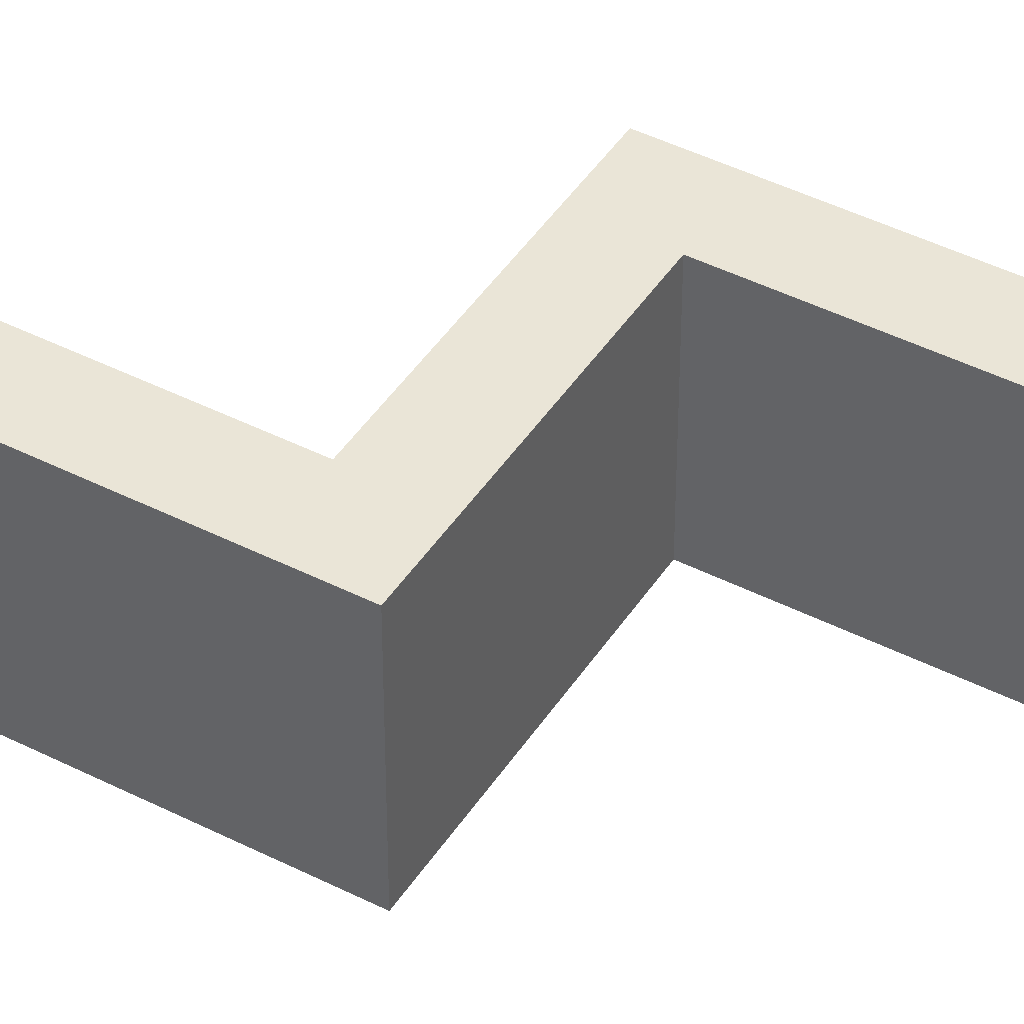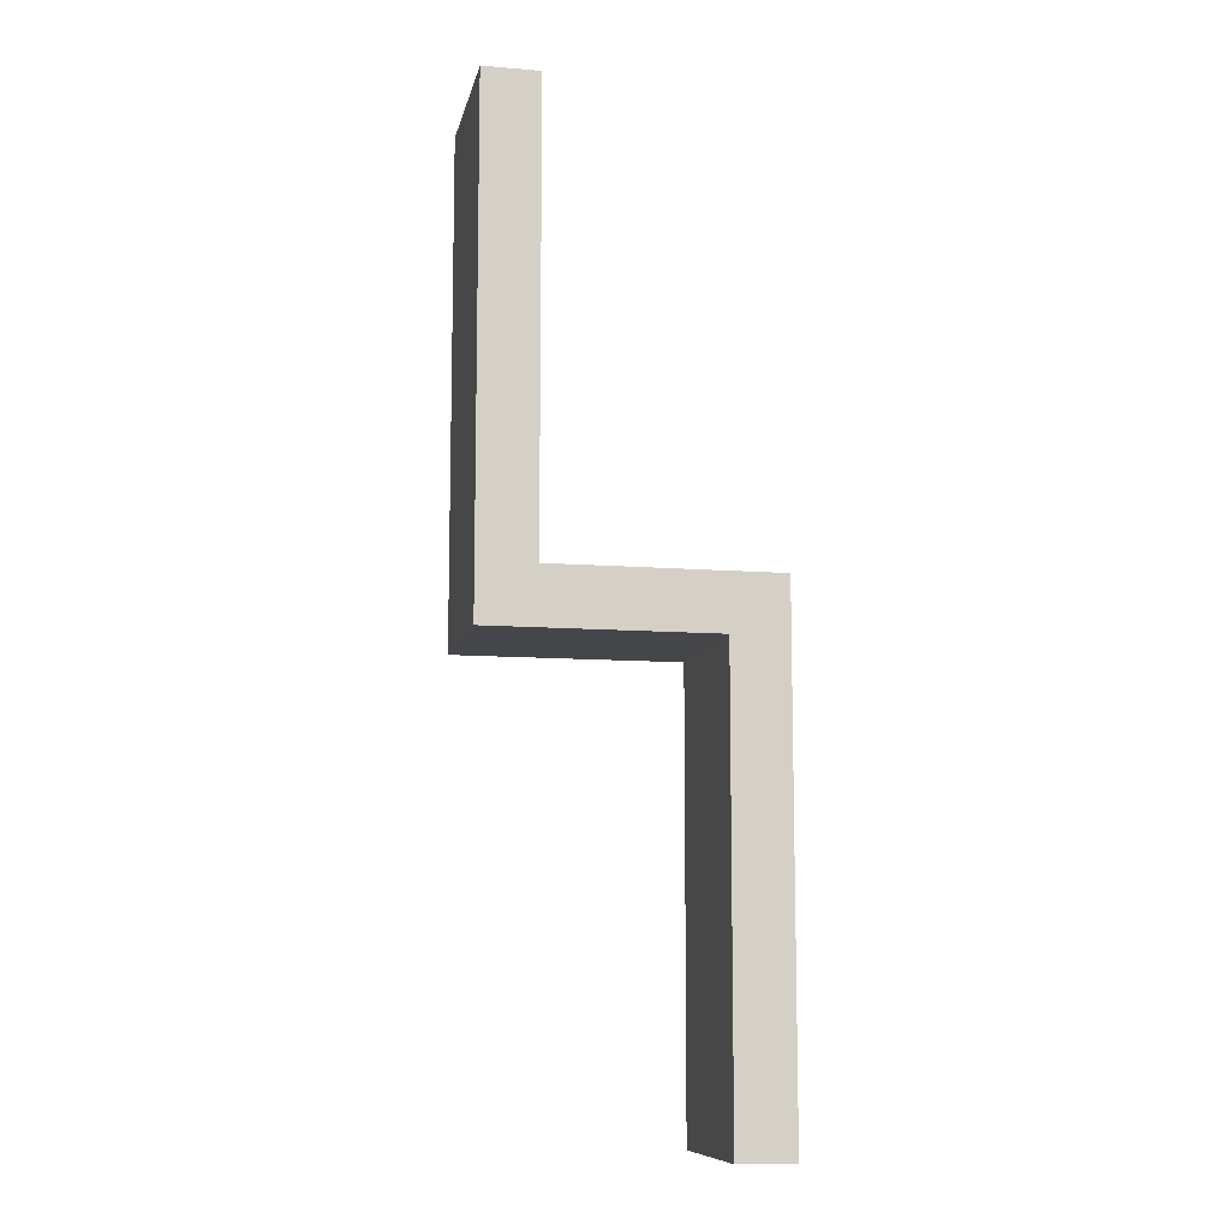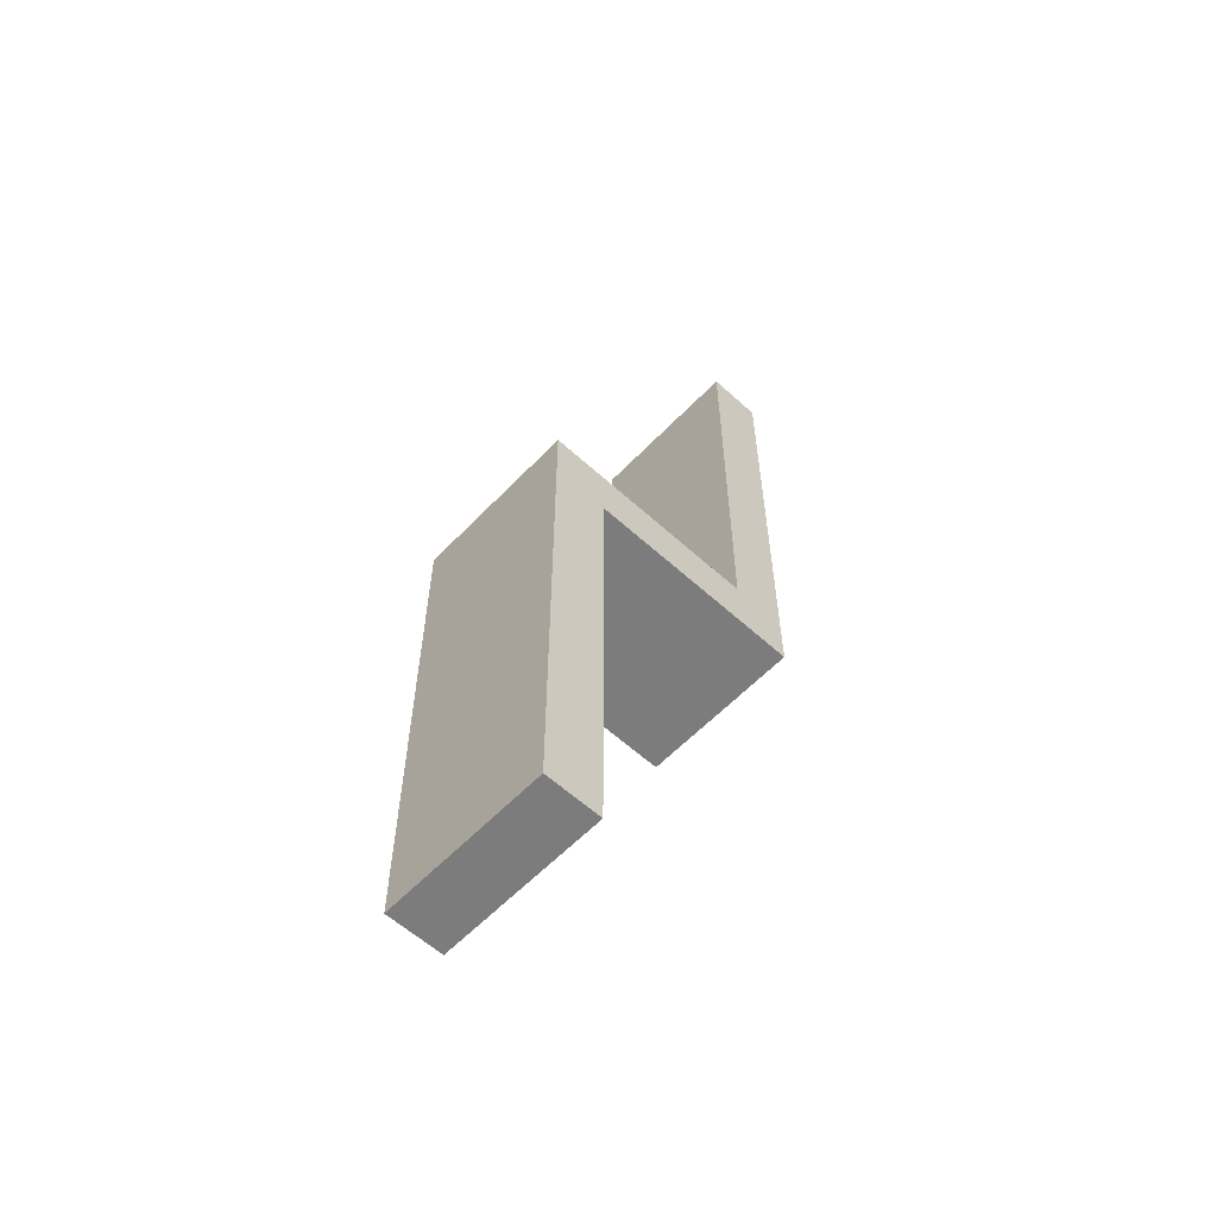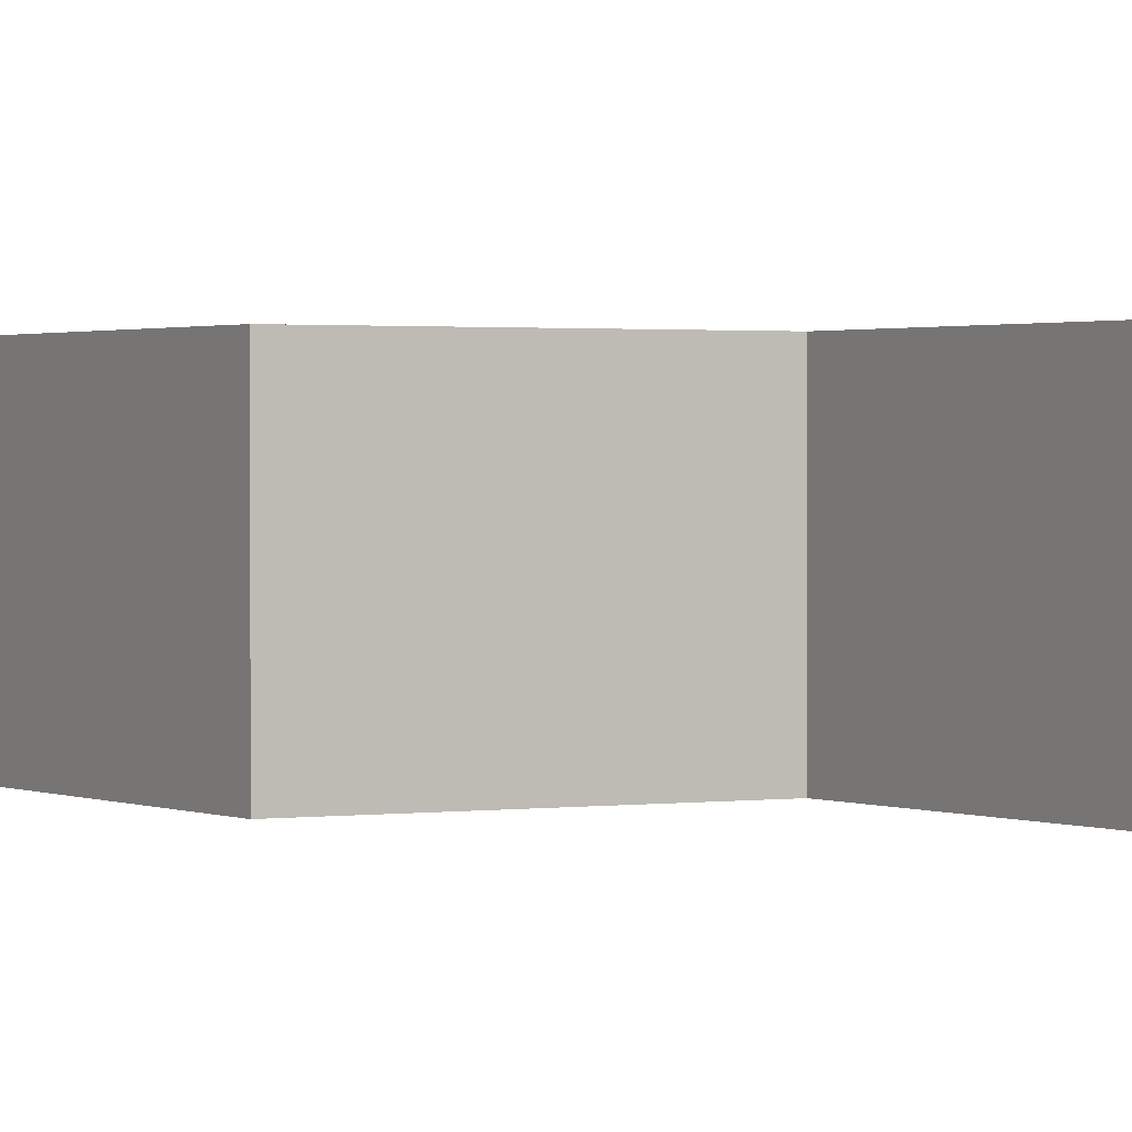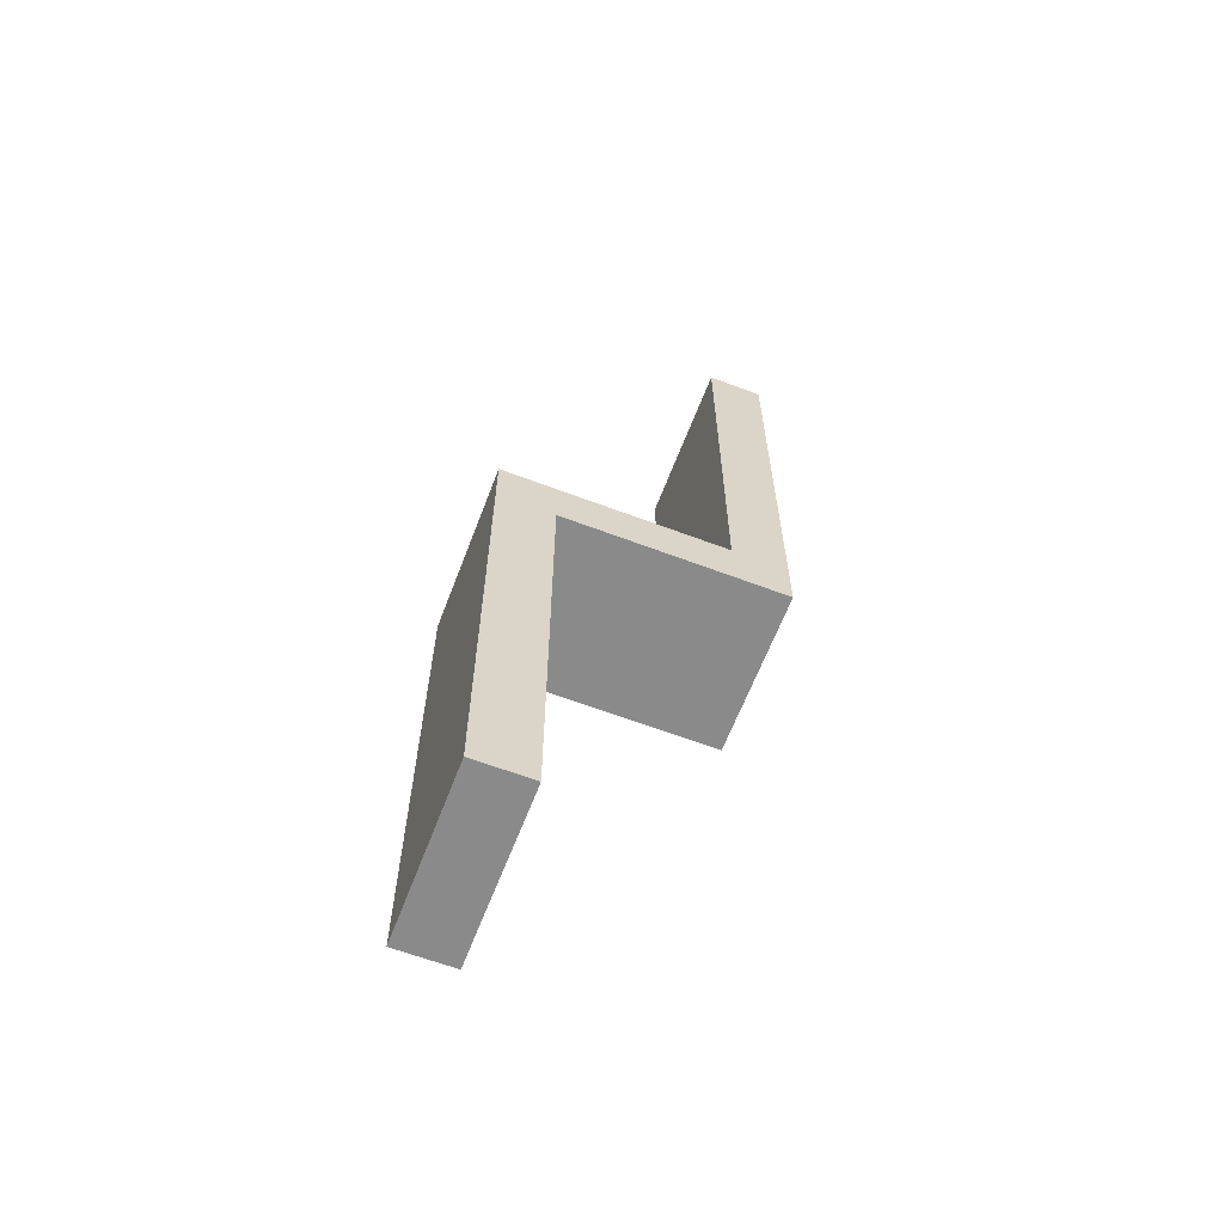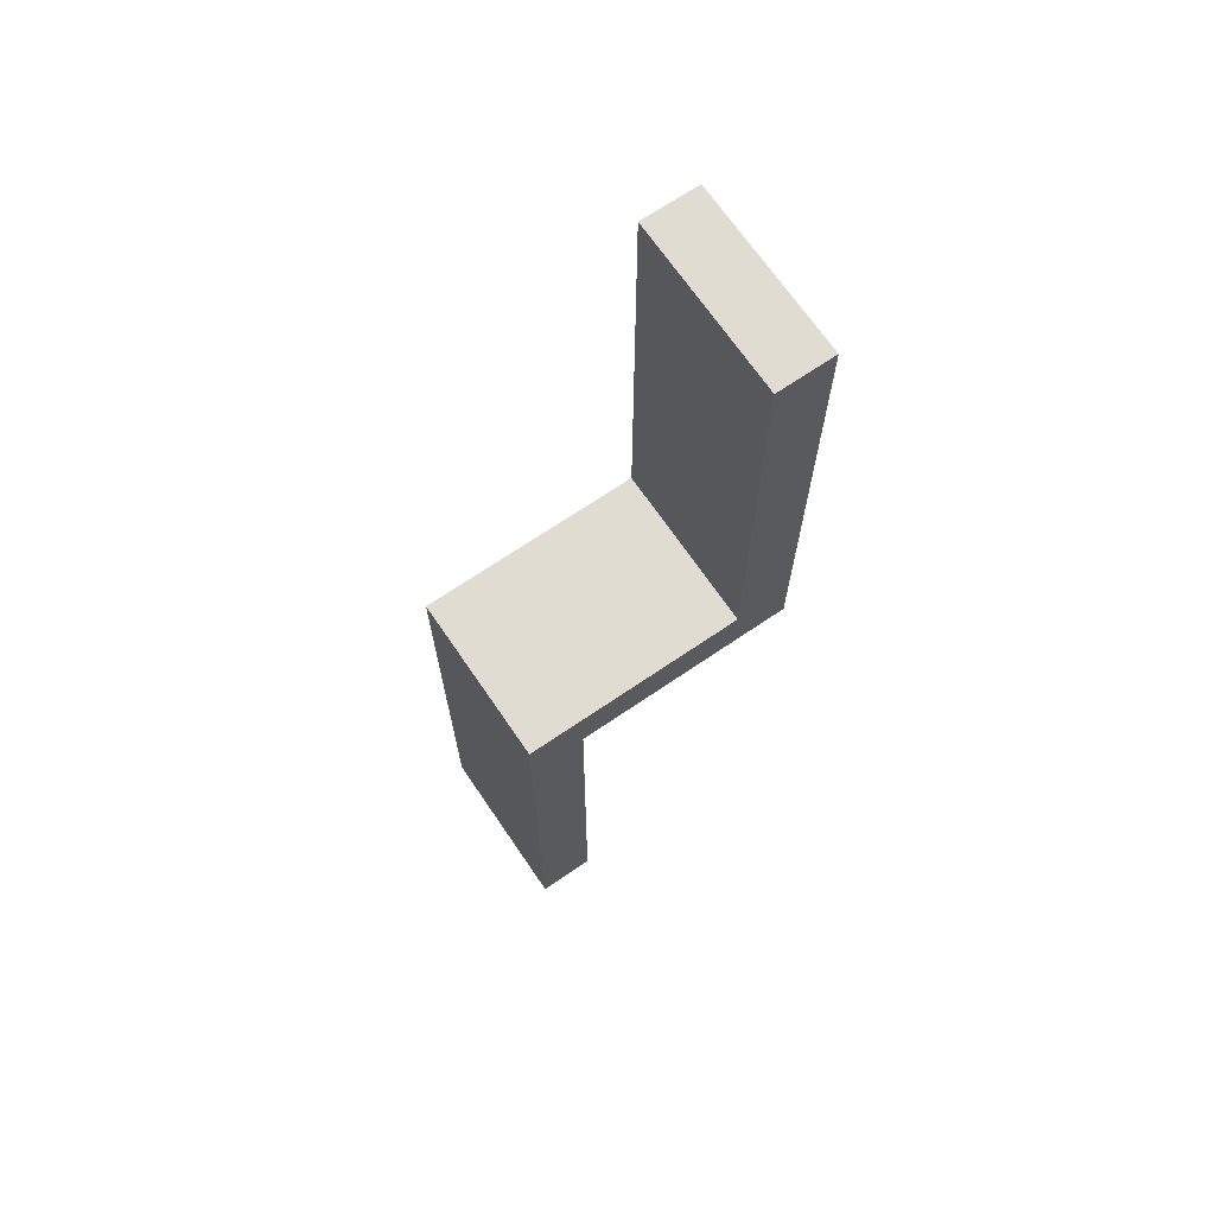
<metadata>
{"format":"obj","ext":"obj","renderer":"f3d","projection":"perspective","resolution":1024,"background":"white","views":[{"elev":44.3,"azim":-59.3,"up":"+Y"},{"elev":-9.9,"azim":168.2,"up":"+Z"},{"elev":-58.8,"azim":-43.2,"up":"+Z"},{"elev":1.2,"azim":-30.1,"up":"+Y"},{"elev":-63.4,"azim":-20.9,"up":"+Z"},{"elev":69.1,"azim":-34.3,"up":"+Z"}]}
</metadata>
<code>
g pb_Mesh61866
v -0 0 0
v -1 0 0
v -0 3 0
v -1 3 0
v -1 0 0
v -1 0 -1
v -1 3 0
v -1 3 -1
v -1 0 -9
v -0 0 -9
v -1 3 -9
v -0 3 -9
v 4 0 -1
v 4 0 0
v 4 3 -1
v 4 3 0
v -0 3 0
v -1 3 0
v -0 3 -1
v -1 3 -1
v -0 0 -1
v -1 0 -1
v -0 0 0
v -1 0 0
v -1 0 -1
v -0 0 -1
v -1 0 -9
v -0 0 -9
v -1 3 -1
v -1 0 -1
v -1 3 -9
v -1 0 -9
v -0 0 -1
v -0 3 -1
v -0 0 -9
v -0 3 -9
v -0 3 -1
v -1 3 -1
v -0 3 -9
v -1 3 -9
v -0 0 -1
v -0 0 0
v 3 0 -1
v 3 0 0
v -0 3 -1
v -0 0 -1
v 3 3 -1
v 3 0 -1
v -0 0 0
v -0 3 0
v 3 0 0
v 3 3 0
v -0 3 0
v -0 3 -1
v 3 3 0
v 3 3 -1
v 3 0 -1
v 3 0 0
v 4 0 -1
v 4 0 0
v 3 3 -1
v 3 0 -1
v 4 3 -1
v 4 0 -1
v 3 0 8
v 3 3 8
v 4 0 8
v 4 3 8
v 3 3 0
v 3 3 -1
v 4 3 0
v 4 3 -1
v 3 0 0
v 3 3 0
v 3 0 8
v 3 3 8
v 4 0 0
v 3 0 0
v 4 0 8
v 3 0 8
v 3 3 0
v 4 3 0
v 3 3 8
v 4 3 8
v 4 3 0
v 4 0 0
v 4 3 8
v 4 0 8
g pb_Mesh61866_0
f 3 2 1
f 3 4 2
f 7 6 5
f 7 8 6
f 11 10 9
f 11 12 10
f 15 14 13
f 15 16 14
f 19 18 17
f 19 20 18
f 23 22 21
f 23 24 22
f 27 26 25
f 27 28 26
f 31 30 29
f 31 32 30
f 35 34 33
f 35 36 34
f 39 38 37
f 39 40 38
f 43 42 41
f 43 44 42
f 47 46 45
f 47 48 46
f 51 50 49
f 51 52 50
f 55 54 53
f 55 56 54
f 59 58 57
f 59 60 58
f 63 62 61
f 63 64 62
f 67 66 65
f 67 68 66
f 71 70 69
f 71 72 70
f 75 74 73
f 75 76 74
f 79 78 77
f 79 80 78
f 83 82 81
f 83 84 82
f 87 86 85
f 87 88 86

</code>
